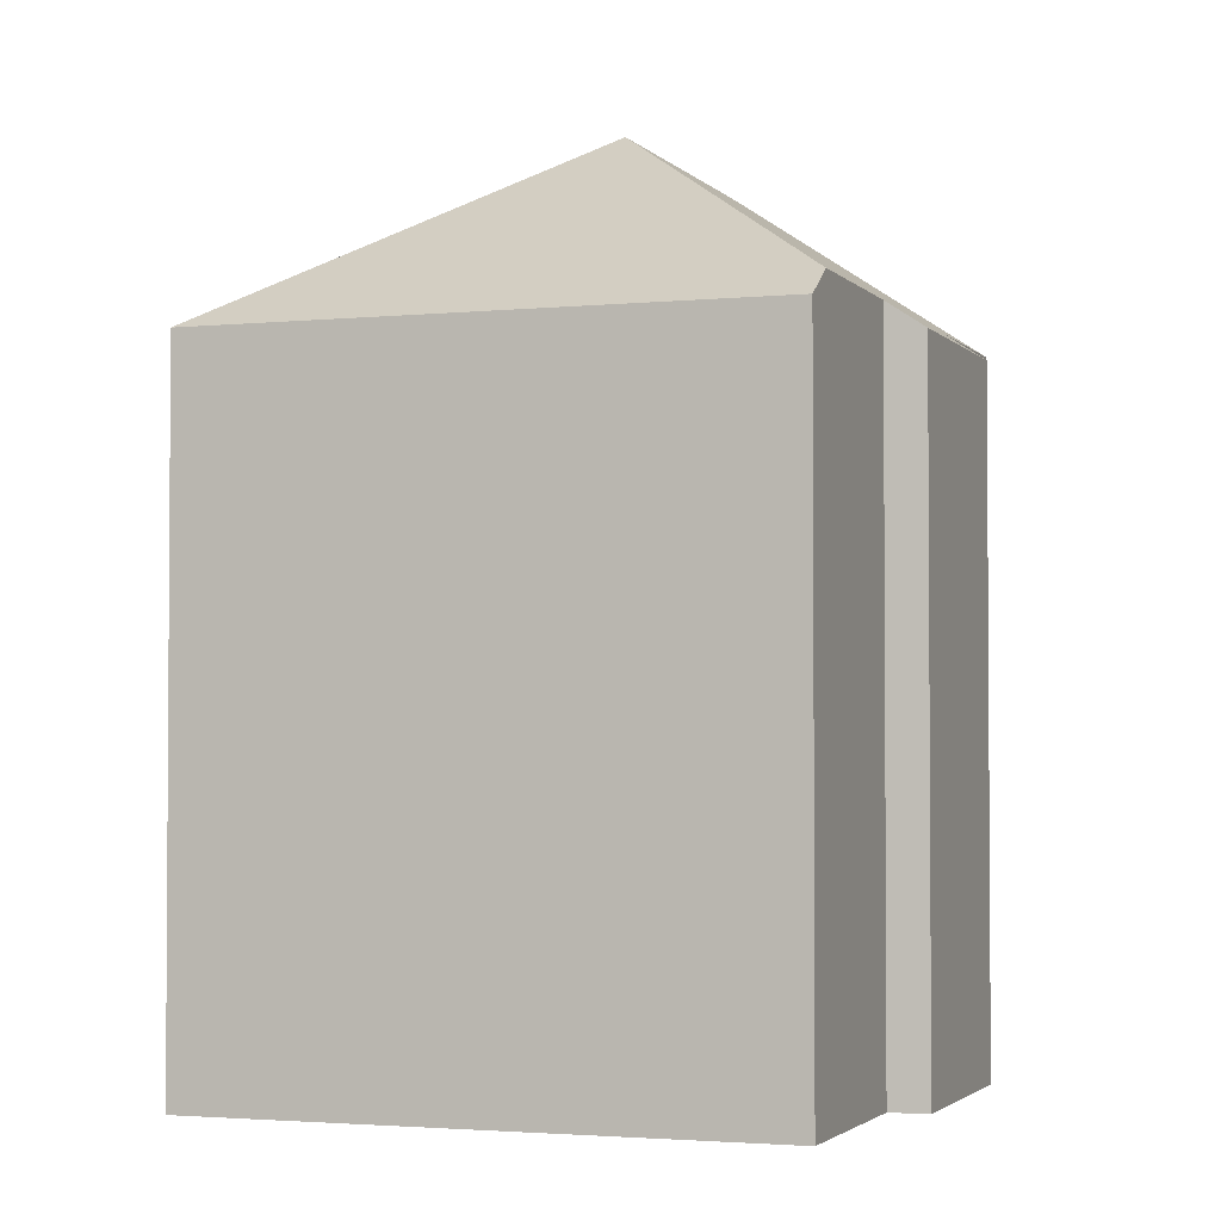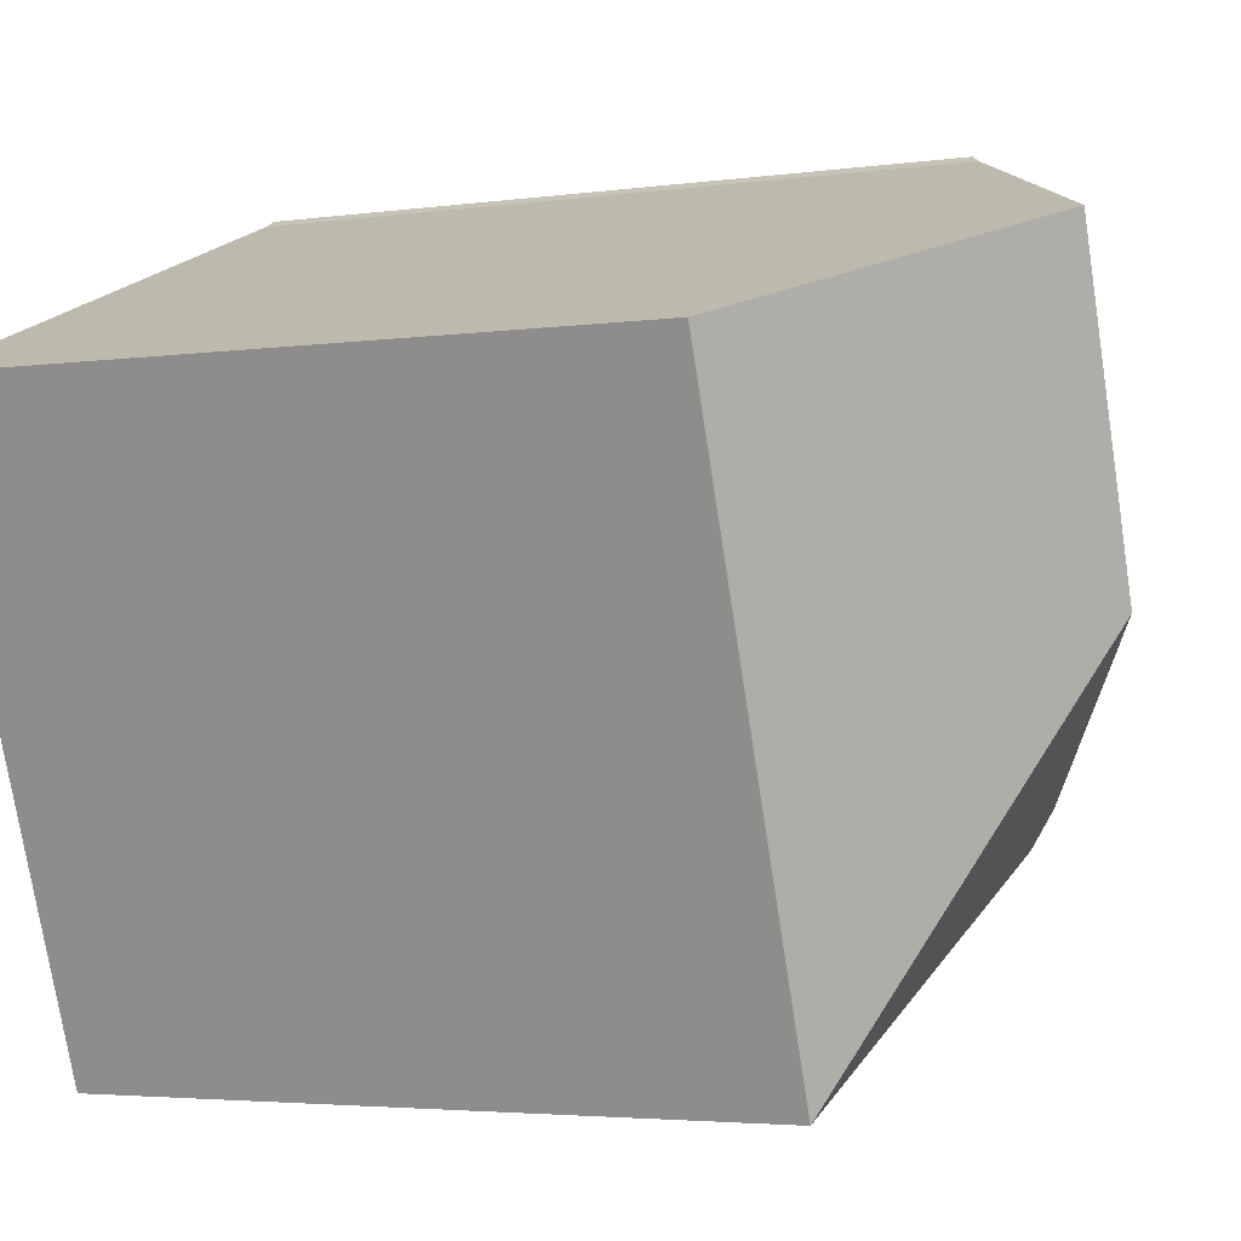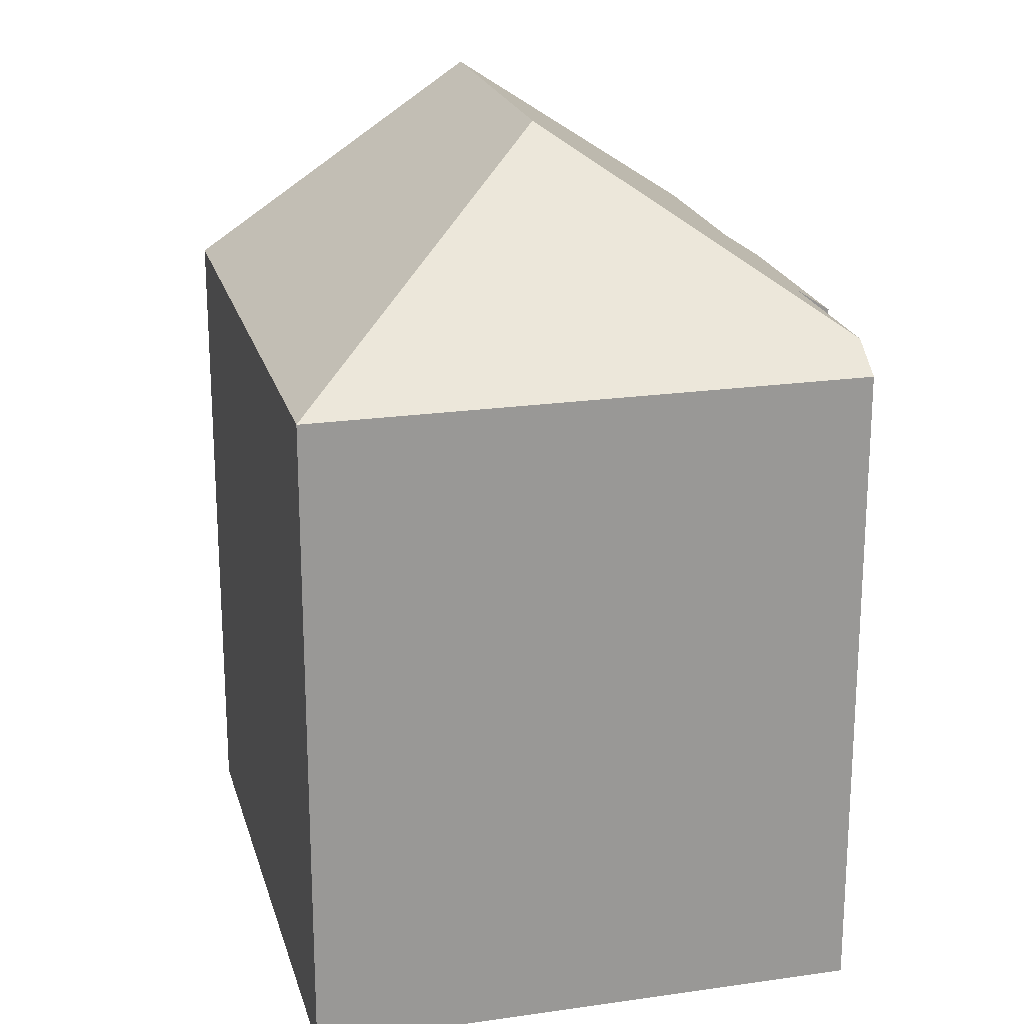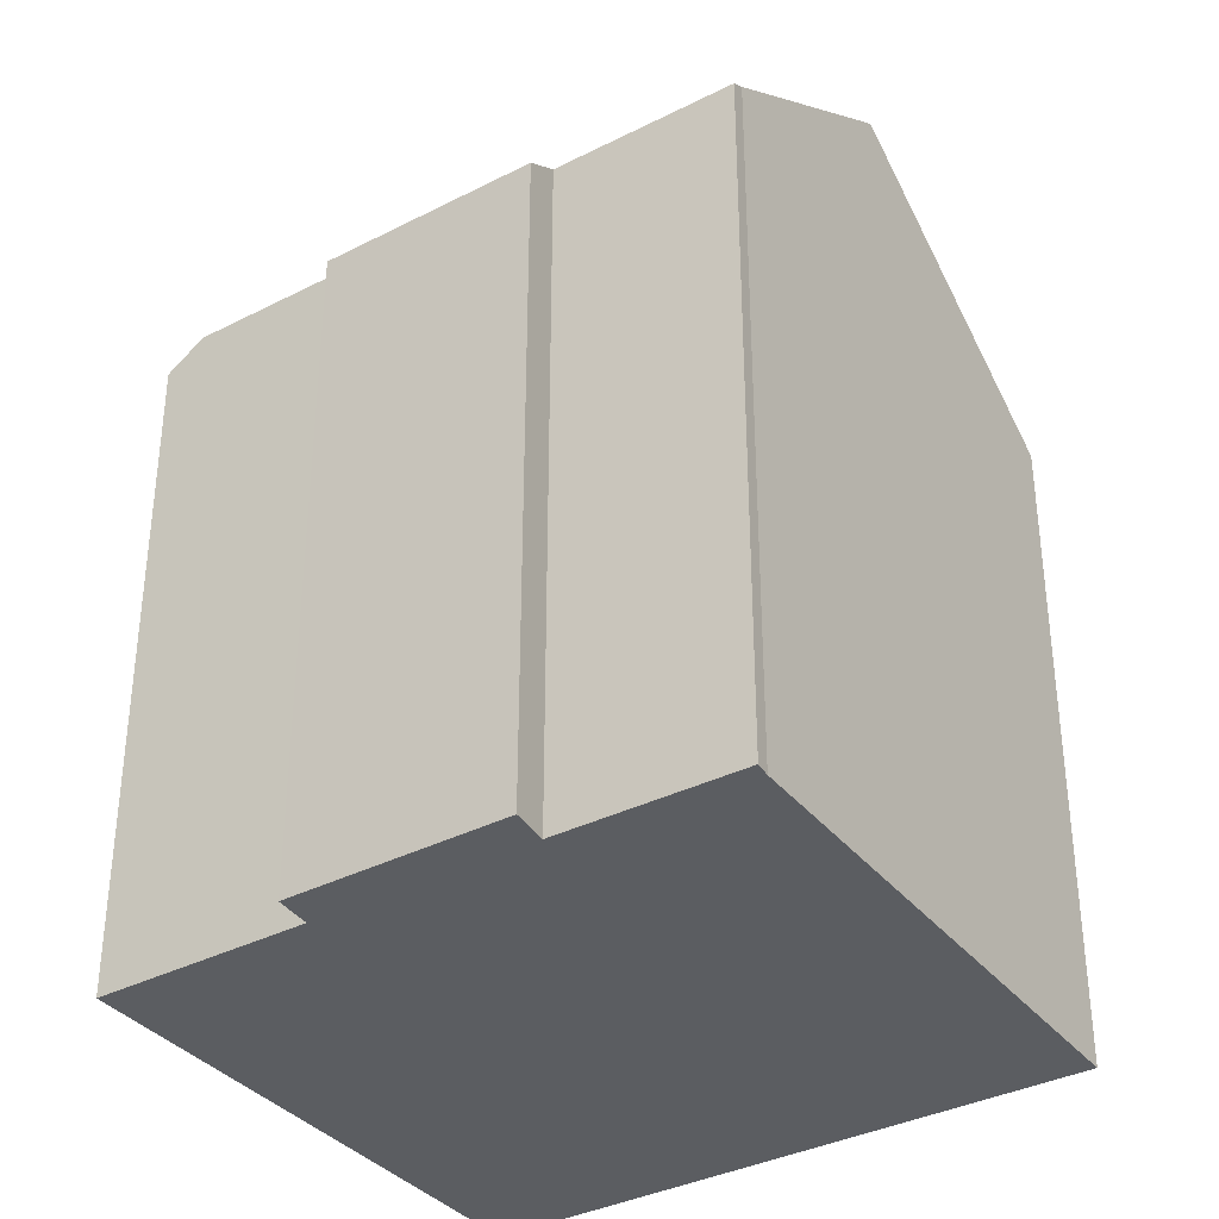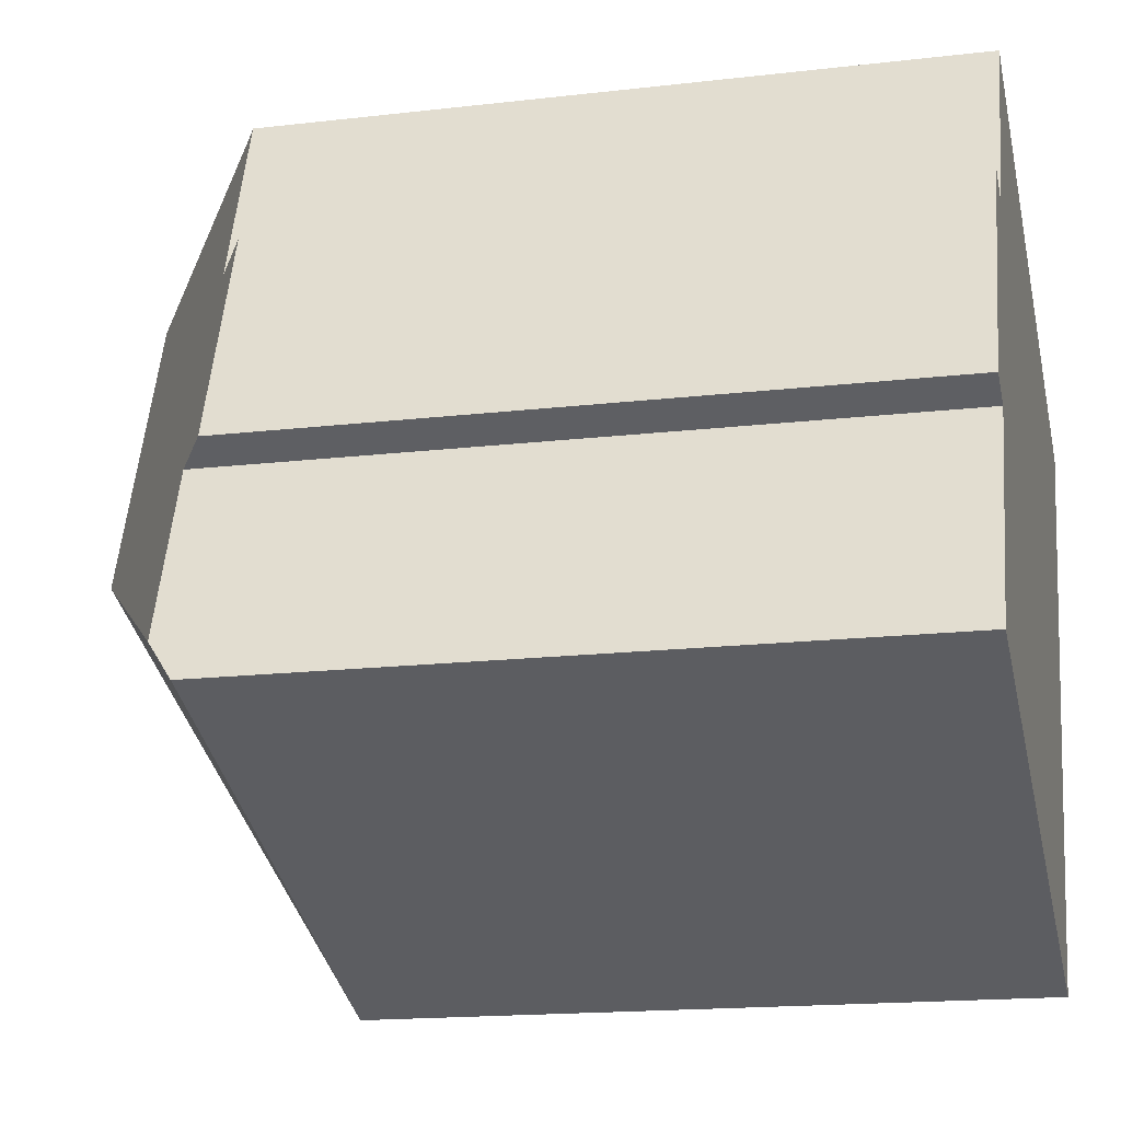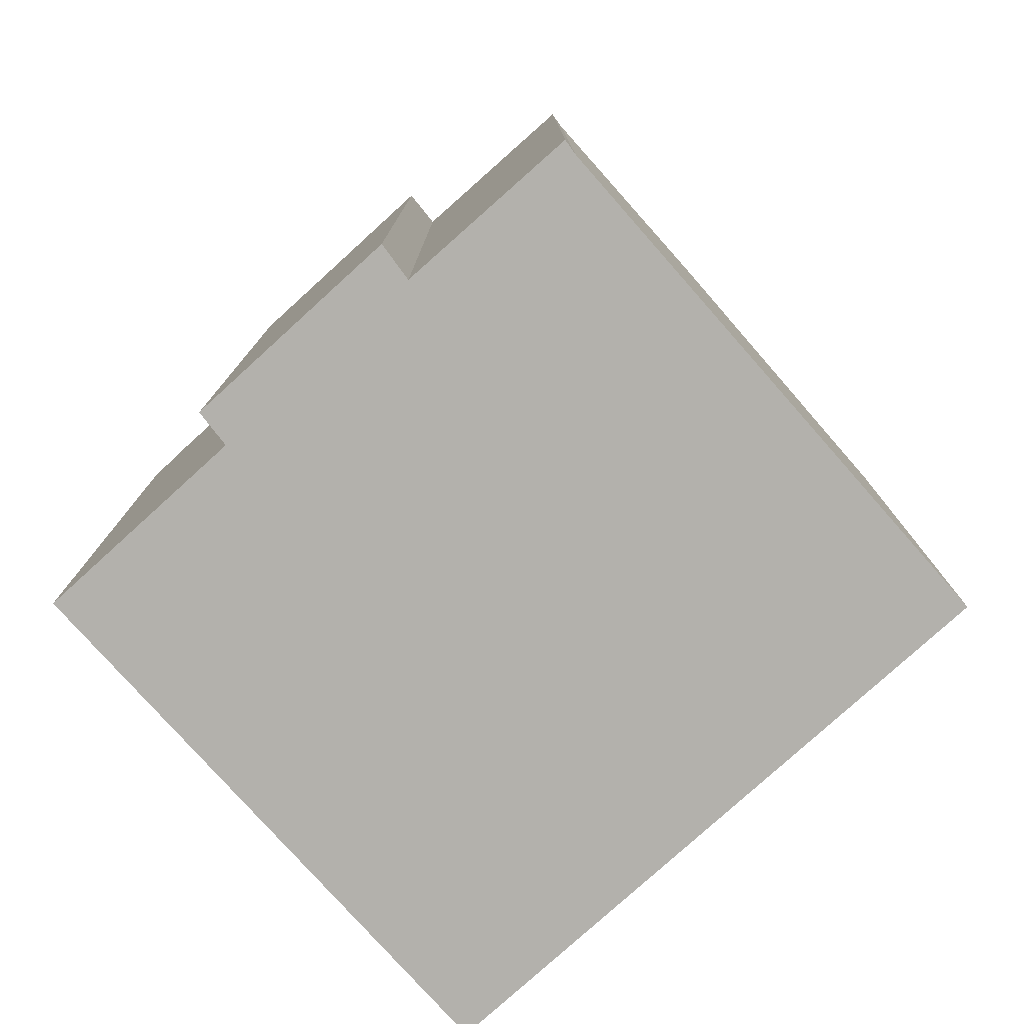
<metadata>
{"format":"obj","ext":"obj","renderer":"f3d","projection":"perspective","resolution":1024,"background":"white","views":[{"elev":-2.5,"azim":-139.4,"up":"+Y"},{"elev":-3.5,"azim":115.6,"up":"+Z"},{"elev":21.3,"azim":-173.5,"up":"+Y"},{"elev":-35.9,"azim":-35.3,"up":"+Y"},{"elev":-16.7,"azim":-76.6,"up":"+Z"},{"elev":-79.0,"azim":-27.1,"up":"+Y"}]}
</metadata>
<code>
v  0 14.14 8.656e-16
v  7.503 18.41 4.016
v  11.22 14.14 -4.298
v  0.297 14.7 0.79
v  15.93 14.14 8.07
v  9.942 18.41 10.44
v  5.092 14.95 12.36
v  4.746 14.72 12.41
v  4.787 14.72 12.51
v  3.341 14.7 8.808
v  2.012 14.14 7.661
v  1.404 14.15 6.038
v  1.638 14.69 4.354
v  0.902 14.15 4.698
v  2.585 14.14 9.189
v  1.638 -2.666e-16 4.354
v  0 0 0
v  0.297 -4.837e-17 0.79
v  0.902 -2.877e-16 4.698
v  1.404 -3.697e-16 6.038
v  2.585 -5.627e-16 9.189
v  2.012 -4.691e-16 7.661
v  3.341 -5.393e-16 8.808
v  4.787 -7.662e-16 12.51
v  4.746 -7.598e-16 12.41
v  5.092 -7.565e-16 12.36
v  15.93 -4.941e-16 8.07
v  9.942 -6.391e-16 10.44
v  11.22 2.632e-16 -4.298
g defaultobject
f 1 2 3
f 2 1 4
f 2 5 3
f 5 2 6
f 7 8 9
f 8 7 6
f 8 6 2
f 8 2 10
f 10 2 11
f 11 2 12
f 12 2 13
f 13 2 4
f 12 13 14
f 11 15 10
f 1 13 4
f 13 1 16
f 16 1 17
f 16 17 18
f 19 12 14
f 12 19 11
f 11 19 15
f 15 19 20
f 15 20 21
f 21 20 22
f 23 8 10
f 8 23 9
f 9 23 24
f 24 23 25
f 16 14 13
f 14 16 19
f 15 23 10
f 23 15 21
f 9 26 7
f 26 9 24
f 7 5 6
f 5 7 26
f 5 26 27
f 27 26 28
f 27 3 5
f 3 27 29
f 29 1 3
f 1 29 17
f 22 23 21
f 25 26 24
f 26 25 28
f 28 25 27
f 27 25 23
f 27 23 29
f 29 23 22
f 29 22 20
f 29 20 16
f 16 20 19
f 29 16 18
f 29 18 17

</code>
